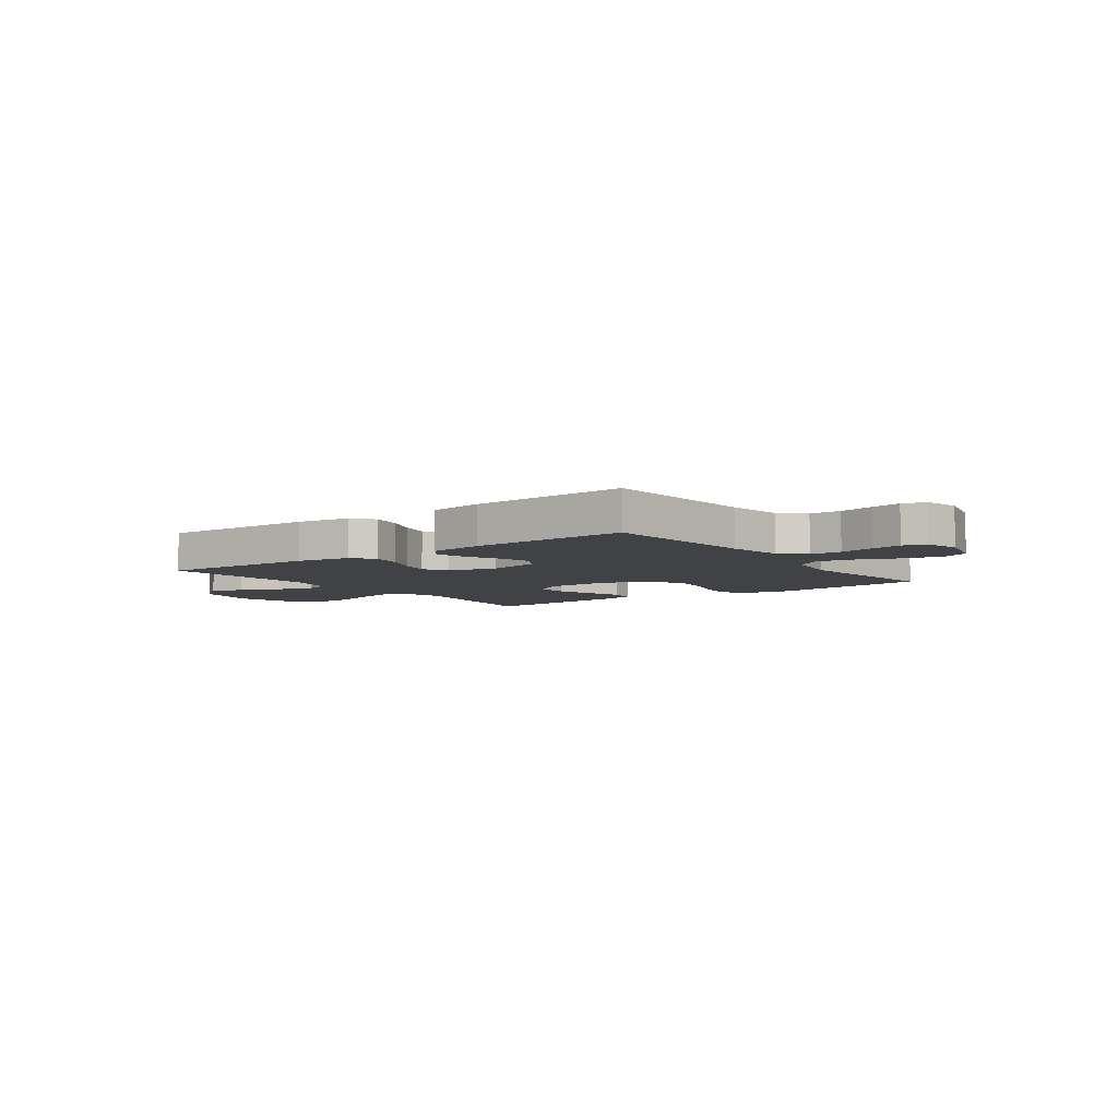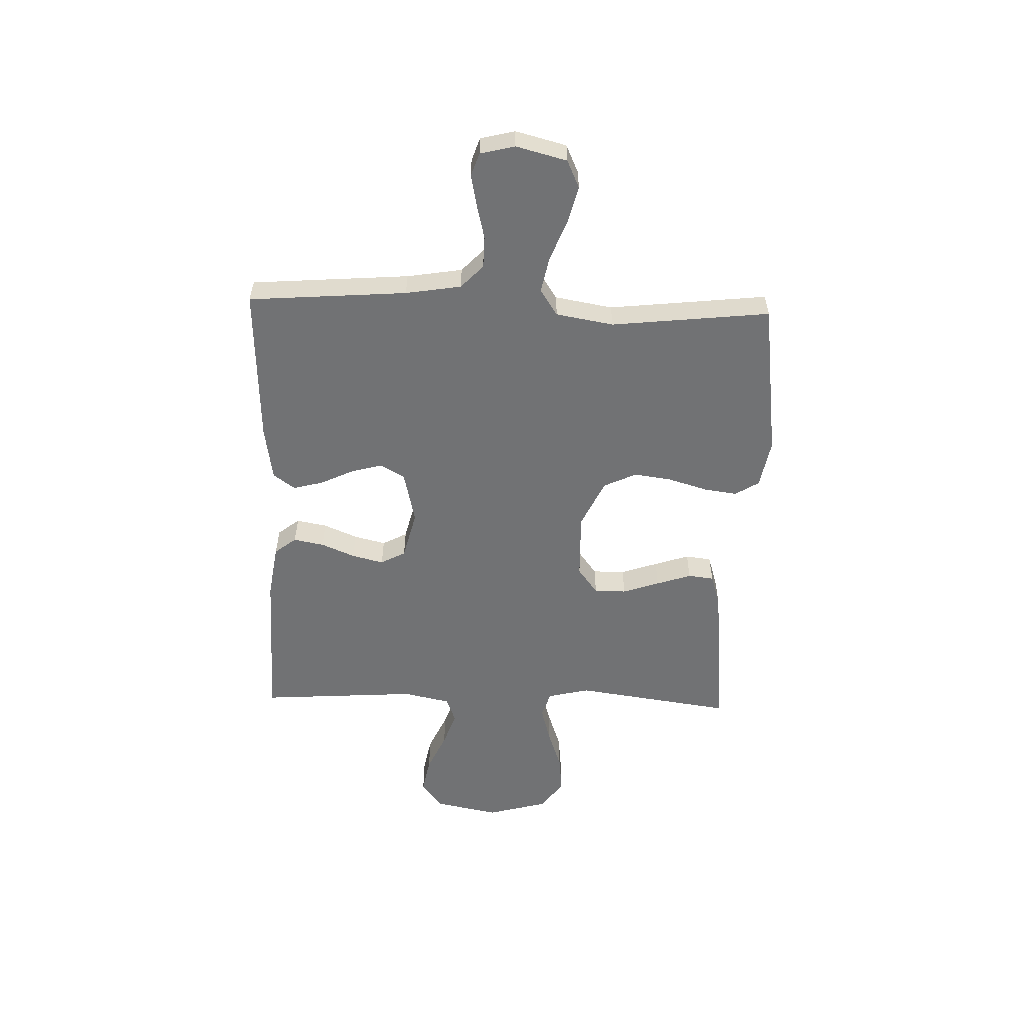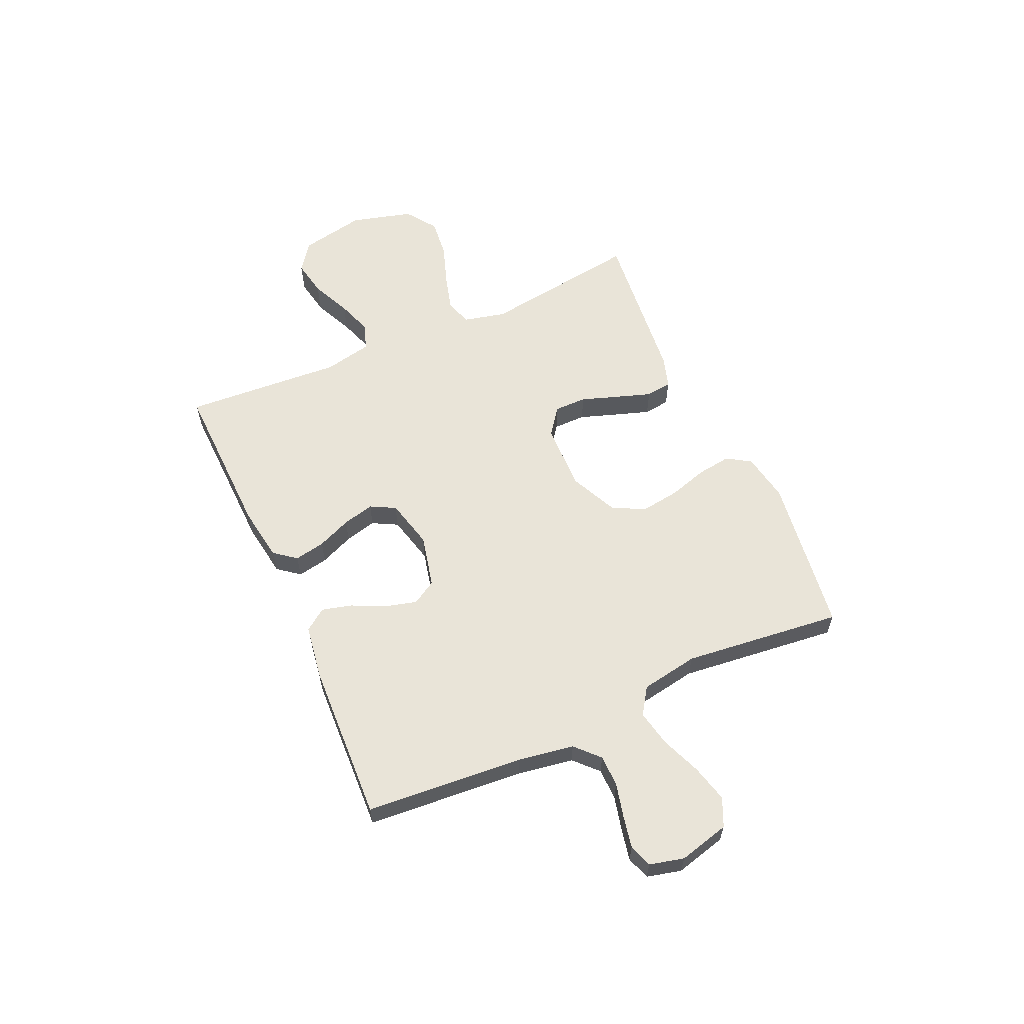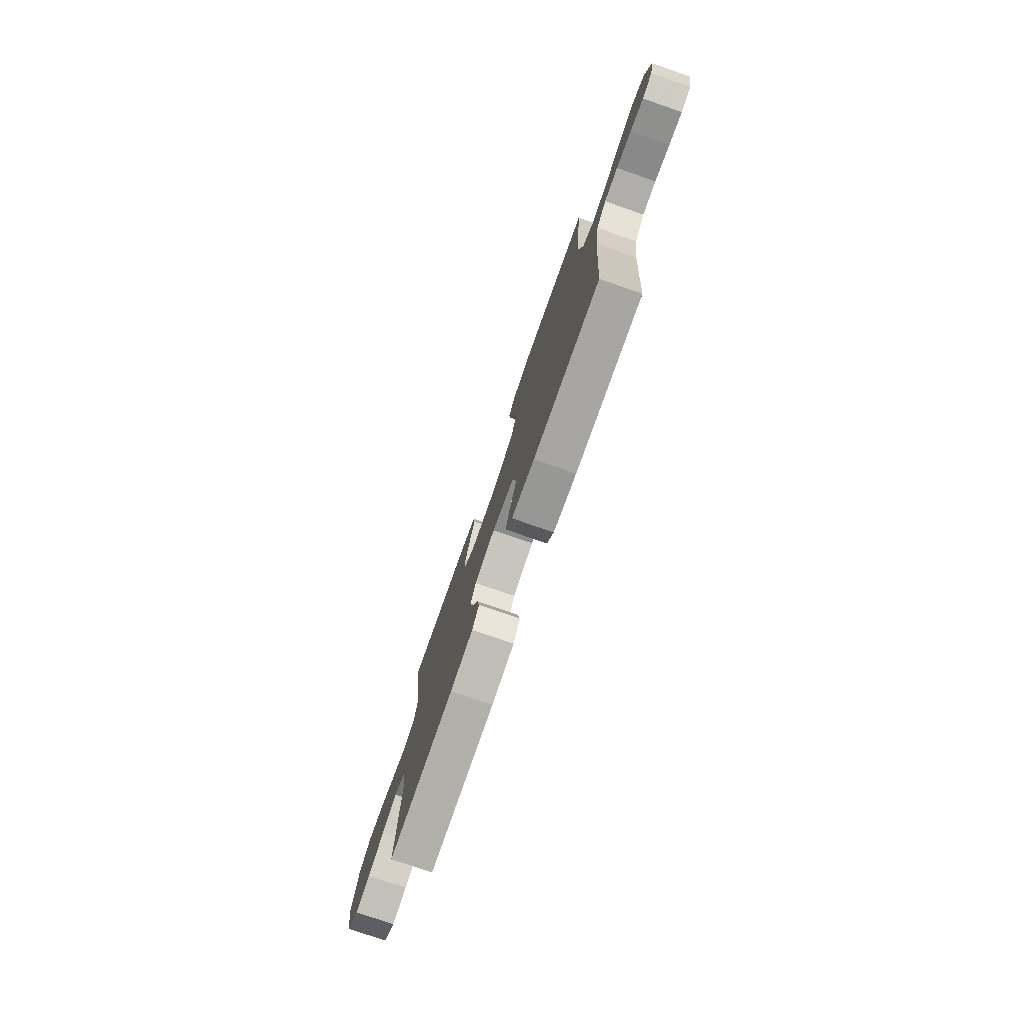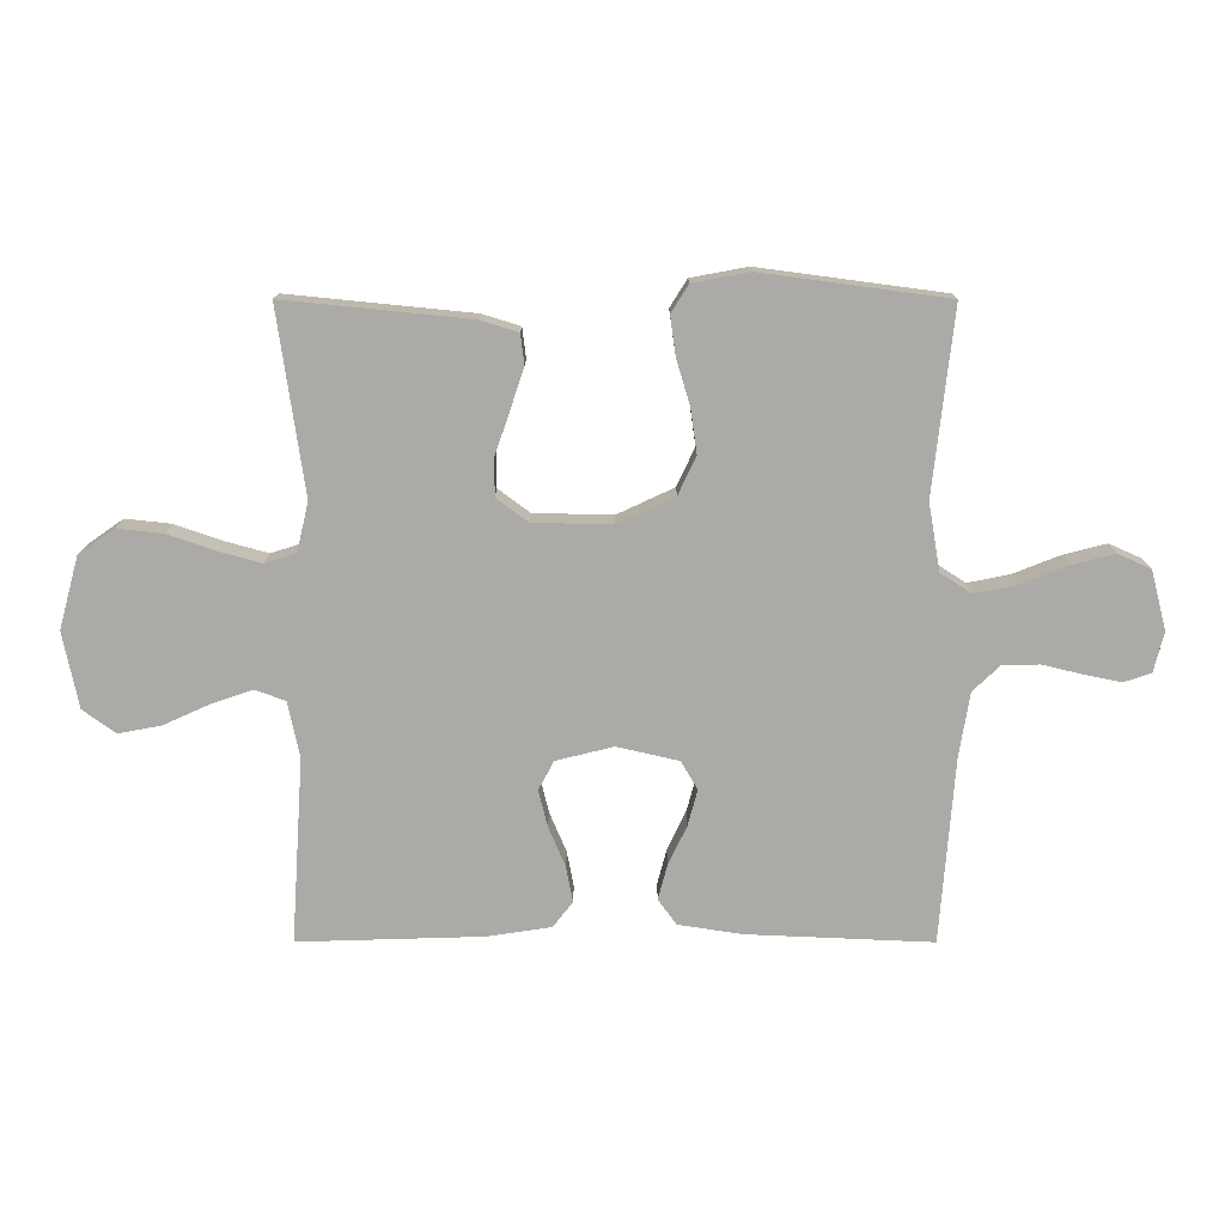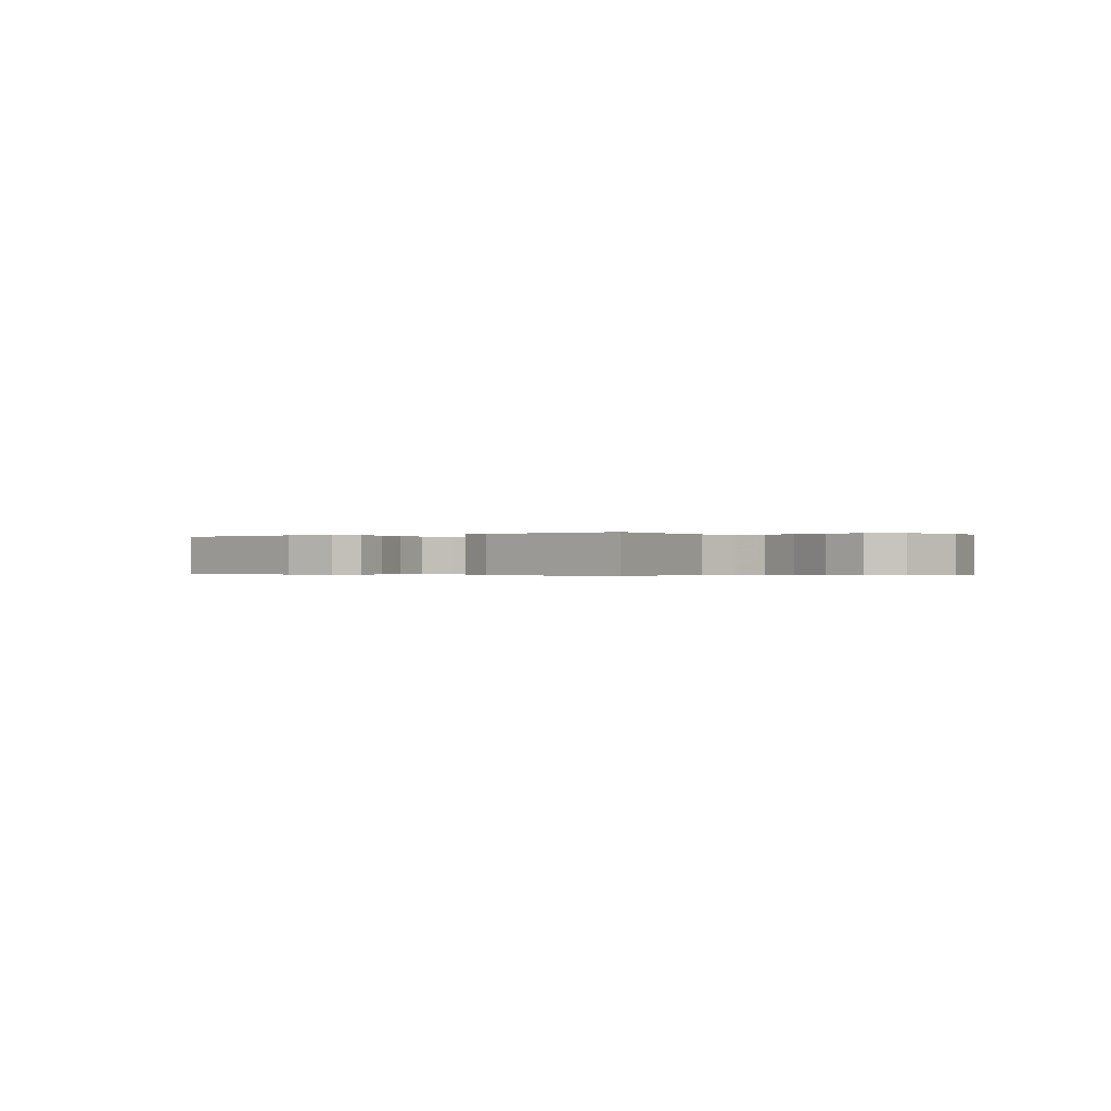
<metadata>
{"format":"obj","ext":"obj","renderer":"f3d","projection":"perspective","resolution":1024,"background":"white","views":[{"elev":-6.1,"azim":-143.7,"up":"+Y"},{"elev":-55.4,"azim":-91.8,"up":"+Y"},{"elev":59.9,"azim":-114.1,"up":"+Y"},{"elev":-76.7,"azim":-109.2,"up":"+Z"},{"elev":14.1,"azim":-179.9,"up":"+Z"},{"elev":-0.2,"azim":37.3,"up":"+Y"}]}
</metadata>
<code>
v -0.5 0.07 0.5
v -0.2 0.07 0.54
v -0.108 0.07 0.523
v -0.08 0.07 0.478
v -0.089 0.07 0.414
v -0.111 0.07 0.341
v -0.121 0.07 0.269
v -0.092 0.07 0.207
v 0 0.07 0.164
v 0.128 0.07 0.167
v 0.179 0.07 0.205
v 0.179 0.07 0.266
v 0.155 0.07 0.336
v 0.133 0.07 0.402
v 0.139 0.07 0.451
v 0.2 0.07 0.47
v 0.5 0.07 0.5
v 0.457 0.07 0.2
v 0.476 0.07 0.12
v 0.526 0.07 0.104
v 0.595 0.07 0.123
v 0.673 0.07 0.15
v 0.747 0.07 0.158
v 0.805 0.07 0.117
v 0.837 0.07 0
v 0.812 0.07 -0.123
v 0.759 0.07 -0.162
v 0.69 0.07 -0.149
v 0.615 0.07 -0.115
v 0.548 0.07 -0.092
v 0.499 0.07 -0.11
v 0.48 0.07 -0.2
v 0.5 0.07 -0.5
v 0.2 0.07 -0.491
v 0.097 0.07 -0.475
v 0.065 0.07 -0.434
v 0.076 0.07 -0.376
v 0.103 0.07 -0.312
v 0.118 0.07 -0.252
v 0.093 0.07 -0.205
v 0 0.07 -0.182
v -0.1 0.07 -0.205
v -0.127 0.07 -0.251
v -0.111 0.07 -0.31
v -0.081 0.07 -0.373
v -0.066 0.07 -0.43
v -0.096 0.07 -0.471
v -0.2 0.07 -0.487
v -0.5 0.07 -0.5
v -0.523 0.07 -0.2
v -0.54 0.07 -0.095
v -0.584 0.07 -0.053
v -0.644 0.07 -0.052
v -0.71 0.07 -0.068
v -0.769 0.07 -0.08
v -0.813 0.07 -0.065
v -0.829 0.07 0
v -0.804 0.07 0.096
v -0.751 0.07 0.12
v -0.68 0.07 0.102
v -0.605 0.07 0.072
v -0.536 0.07 0.058
v -0.486 0.07 0.091
v -0.467 0.07 0.2
v -0.5 0 0.5
v -0.2 0 0.54
v -0.108 0 0.523
v -0.08 0 0.478
v -0.089 0 0.414
v -0.111 0 0.341
v -0.121 0 0.269
v -0.092 0 0.207
v 0 0 0.164
v 0.128 0 0.167
v 0.179 0 0.205
v 0.179 0 0.266
v 0.155 0 0.336
v 0.133 0 0.402
v 0.139 0 0.451
v 0.2 0 0.47
v 0.5 0 0.5
v 0.457 0 0.2
v 0.476 0 0.12
v 0.526 0 0.104
v 0.595 0 0.123
v 0.673 0 0.15
v 0.747 0 0.158
v 0.805 0 0.117
v 0.837 0 0
v 0.812 0 -0.123
v 0.759 0 -0.162
v 0.69 0 -0.149
v 0.615 0 -0.115
v 0.548 0 -0.092
v 0.499 0 -0.11
v 0.48 0 -0.2
v 0.5 0 -0.5
v 0.2 0 -0.491
v 0.097 0 -0.475
v 0.065 0 -0.434
v 0.076 0 -0.376
v 0.103 0 -0.312
v 0.118 0 -0.252
v 0.093 0 -0.205
v 0 0 -0.182
v -0.1 0 -0.205
v -0.127 0 -0.251
v -0.111 0 -0.31
v -0.081 0 -0.373
v -0.066 0 -0.43
v -0.096 0 -0.471
v -0.2 0 -0.487
v -0.5 0 -0.5
v -0.523 0 -0.2
v -0.54 0 -0.095
v -0.584 0 -0.053
v -0.644 0 -0.052
v -0.71 0 -0.068
v -0.769 0 -0.08
v -0.813 0 -0.065
v -0.829 0 0
v -0.804 0 0.096
v -0.751 0 0.12
v -0.68 0 0.102
v -0.605 0 0.072
v -0.536 0 0.058
v -0.486 0 0.091
v -0.467 0 0.2
f 59 60 61
f 58 59 61
f 57 58 61
f 56 57 61
f 55 56 61
f 54 55 61
f 53 54 61
f 52 53 61 62
f 51 52 62 63
f 48 49 50
f 47 48 50
f 46 47 50
f 45 46 50
f 44 45 50
f 50 51 63
f 44 50 63
f 43 44 63
f 36 37 38
f 35 36 38
f 34 35 38
f 33 34 38
f 32 33 38
f 31 32 38 39
f 27 28 29
f 26 27 29
f 25 26 29
f 24 25 29
f 23 24 29
f 22 23 29
f 21 22 29
f 20 21 29 30
f 19 20 30 31
f 16 17 18
f 15 16 18
f 14 15 18
f 13 14 18
f 12 13 18
f 18 19 31
f 12 18 31
f 11 12 31
f 4 5 6
f 3 4 6
f 2 3 6
f 1 2 6
f 64 1 6
f 64 6 7
f 64 7 8
f 63 64 8
f 43 63 8
f 42 43 8
f 41 42 8 9
f 40 41 9 10
f 31 39 40
f 11 31 40
f 10 11 40
f 125 124 123
f 125 123 122
f 125 122 121
f 125 121 120
f 125 120 119
f 125 119 118
f 125 118 117
f 126 125 117 116
f 127 126 116 115
f 114 113 112
f 114 112 111
f 114 111 110
f 114 110 109
f 114 109 108
f 127 115 114
f 127 114 108
f 127 108 107
f 102 101 100
f 102 100 99
f 102 99 98
f 102 98 97
f 102 97 96
f 103 102 96 95
f 93 92 91
f 93 91 90
f 93 90 89
f 93 89 88
f 93 88 87
f 93 87 86
f 93 86 85
f 94 93 85 84
f 95 94 84 83
f 82 81 80
f 82 80 79
f 82 79 78
f 82 78 77
f 82 77 76
f 95 83 82
f 95 82 76
f 95 76 75
f 70 69 68
f 70 68 67
f 70 67 66
f 70 66 65
f 70 65 128
f 71 70 128
f 72 71 128
f 72 128 127
f 72 127 107
f 72 107 106
f 73 72 106 105
f 74 73 105 104
f 104 103 95
f 104 95 75
f 104 75 74
f 1 65 66 2
f 2 66 67 3
f 3 67 68 4
f 4 68 69 5
f 5 69 70 6
f 6 70 71 7
f 7 71 72 8
f 8 72 73 9
f 9 73 74 10
f 10 74 75 11
f 11 75 76 12
f 12 76 77 13
f 13 77 78 14
f 14 78 79 15
f 15 79 80 16
f 16 80 81 17
f 17 81 82 18
f 18 82 83 19
f 19 83 84 20
f 20 84 85 21
f 21 85 86 22
f 22 86 87 23
f 23 87 88 24
f 24 88 89 25
f 25 89 90 26
f 26 90 91 27
f 27 91 92 28
f 28 92 93 29
f 29 93 94 30
f 30 94 95 31
f 31 95 96 32
f 32 96 97 33
f 33 97 98 34
f 34 98 99 35
f 35 99 100 36
f 36 100 101 37
f 37 101 102 38
f 38 102 103 39
f 39 103 104 40
f 40 104 105 41
f 41 105 106 42
f 42 106 107 43
f 43 107 108 44
f 44 108 109 45
f 45 109 110 46
f 46 110 111 47
f 47 111 112 48
f 48 112 113 49
f 49 113 114 50
f 50 114 115 51
f 51 115 116 52
f 52 116 117 53
f 53 117 118 54
f 54 118 119 55
f 55 119 120 56
f 56 120 121 57
f 57 121 122 58
f 58 122 123 59
f 59 123 124 60
f 60 124 125 61
f 61 125 126 62
f 62 126 127 63
f 63 127 128 64
f 64 128 65 1

</code>
